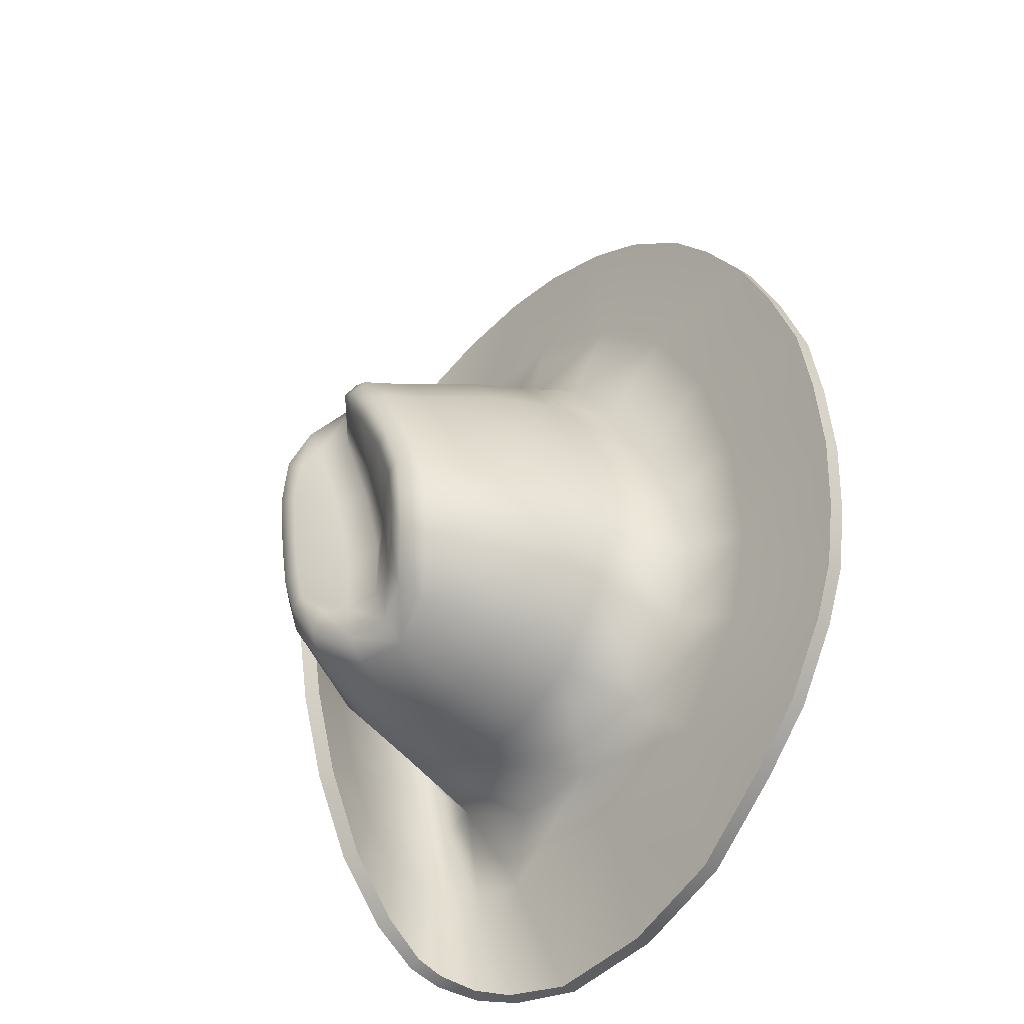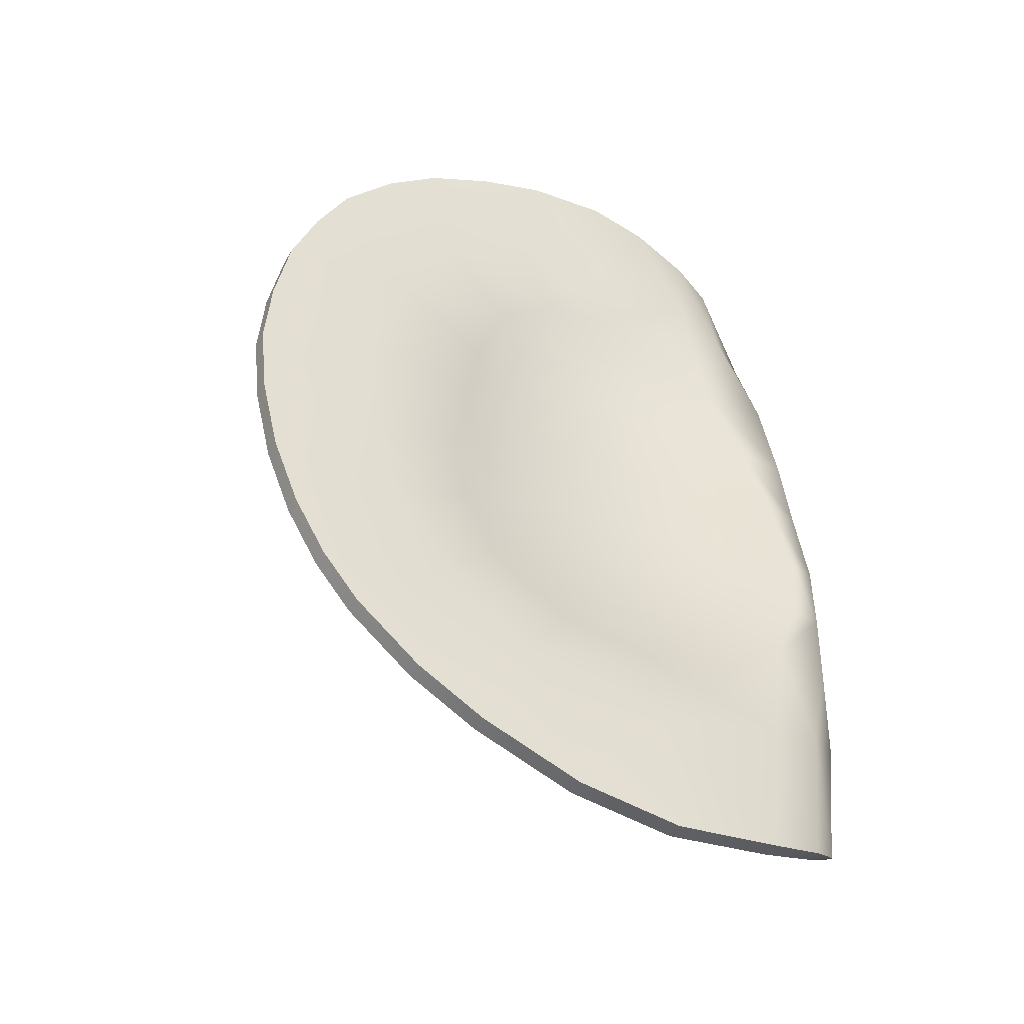
<metadata>
{"format":"obj","ext":"obj","renderer":"f3d","projection":"perspective","resolution":1024,"background":"white","views":[{"elev":-51.5,"azim":-118.9,"up":"+Z"},{"elev":-33.9,"azim":-19.4,"up":"+Z"}]}
</metadata>
<code>
o AUS_Headgear_Slouch.mo_AUS_Headgear_Slouch.md.001
v 3.116 4.686 -2.045
v -2.831 3.519 -2.861
v 2.603 4.402 -3.13
v 3.285 4.899 -1.005
v -3.306 3.639 -1.731
v -4.057 3.028 -2.173
v -3.463 2.877 -3.587
v -1.623 3.517 -3.806
v 1.353 4.008 -3.95
v 1.774 3.49 -4.95
v 3.338 3.983 -3.923
v 3.98 4.338 -2.566
v 4.544 4.435 -2.724
v -0.09394 3.122 -5.176
v -0.1393 3.714 -4.13
v -1.951 2.874 -4.769
v -4.793 2.198 -4.575
v -5.667 2.382 -2.983
v -4.208 3.24 -0.86
v -3.426 3.808 -0.6822
v -2.841 2.201 -6.117
v -3.845 3.689 0.8718
v -5.324 3.784 3.554
v -6.023 3.228 1.413
v -6.12 2.761 -0.7754
v -8.288 1.99 -2.583
v -8.54 2.276 -1.037
v -8.605 2.539 0.4456
v -8.387 2.9 1.926
v -7.989 3.252 3.433
v -7.374 3.661 4.784
v -6.658 3.994 5.957
v -3.962 4.388 5.397
v -5.552 4.416 7.115
v -1.225 5.26 4.018
v 1.154 5.654 3.902
v -0.02882 5.493 4.197
v 1.525 5.549 4.877
v 0.04429 5.348 5.247
v 2.345 5.683 6.417
v 0.1262 5.415 7.061
v -2.084 4.946 6.609
v -1.453 5.056 5.022
v -2.654 4.639 4.144
v -2.185 4.926 3.316
v -4.392 4.764 7.951
v -2.929 5.161 8.63
v -1.531 5.473 9.033
v 0.1739 5.835 9.172
v 1.454 6.141 8.949
v 2.681 6.474 8.433
v 3.312 5.923 5.88
v 4.531 5.117 0.4168
v 4.67 6.157 1.913
v 4.425 5.413 2.021
v 4.522 6.552 3.715
v 4.292 5.935 3.936
v 4.14 6.649 5.649
v 2.739 5.516 3.889
v 2.124 5.627 3.113
v 4.211 7.274 5.491
v -2.788 4.568 1.999
v -3.409 4.19 2.496
v -3.137 4.167 0.7016
v 2.671 5.463 1.734
v 3.423 5.31 2.164
v 3.03 5.165 0.4188
v 3.873 4.938 0.5179
v 4.191 4.604 -1.264
v 4.648 4.747 -1.259
v 4.733 5.825 0.3393
v 4.483 6.955 1.958
v 4.393 7.292 3.428
v 4.113 7.83 4.697
v 4.742 5.537 -1.302
v 4.553 6.578 0.345
v 4.555 6.258 -1.466
v 4.731 5.186 -2.934
v 4.512 6.014 -2.992
v 4.15 7.784 3.034
v 4.125 7.7 1.876
v 4.138 7.41 0.2011
v 4.141 7.061 -1.864
v 4.204 6.774 -3.179
v 4.319 6.437 -4.022
v 4.559 5.783 -4.361
v 3.41 8.053 -1.371
v 3.41 8.399 0.2043
v 3.646 8.489 2.072
v 3.842 8.378 3.629
v 2.741 9.336 0.2531
v 3.085 9.361 2.376
v 3.403 9.155 3.962
v 3.804 8.439 5.646
v 3.413 6.777 7.99
v 3.883 7.327 7.336
v 3.956 7.79 6.699
v 3.522 7.106 -4.007
v 2.563 8.488 -3.097
v 2.992 7.818 -4.798
v 4.012 6.291 -4.003
v 3.905 6.614 -3.162
v 3.832 6.506 -4.966
v 3.492 6.888 -6.351
v 4.14 5.735 -5.639
v 3.926 5.841 -7.432
v 4.264 4.928 -5.981
v 4.103 5.023 -8.08
v 4.157 4.35 -6.119
v 4.04 4.519 -8.386
v 3.627 3.861 -6.255
v 4.204 4.445 -4.28
v 4.351 4.93 -4.389
v 4.233 5.69 -4.343
v 4.19 5.905 -2.978
v 4.391 5.173 -2.926
v 4.235 6.144 -1.443
v 4.071 7.183 3.421
v 3.545 8.212 3.639
v 3.85 7.624 3.047
v 4.162 6.843 1.966
v 3.83 7.533 1.902
v 4.233 6.463 0.3614
v 3.849 7.233 0.232
v 3.85 6.886 -1.837
v 4.184 6.559 3.675
v 3.144 7.842 -1.342
v 3.276 7.582 -2.533
v 3.139 8.2 0.249
v 3.363 8.303 2.108
v 2.468 9.139 0.3037
v 2.288 8.868 -1.505
v 3.111 8.981 3.975
v 2.807 9.169 2.414
v 3.489 8.311 5.628
v 3.838 6.778 5.563
v 3.199 7.021 7.889
v 3.566 7.413 7.249
v 3.877 7.226 5.446
v 3.624 7.729 6.655
v 3.798 7.703 4.68
v 4.404 5.503 -1.295
v 4.393 5.819 0.3288
v 4.331 6.157 1.892
v 4.199 5.658 1.955
v 4.049 6.159 3.857
v 2.814 5.844 3.94
v 3.571 5.617 2.166
v 4.278 5.334 0.3506
v 4.377 4.948 -1.303
v 4.299 4.669 -2.752
v 3.995 5.253 0.4802
v 4.307 4.918 -1.326
v 4.106 4.634 -2.674
v 3.41 4.263 -4.102
v -5.737 2.706 -3.054
v -3.661 3.095 -3.759
v -4.863 2.521 -4.655
v -2.074 3.093 -4.999
v -2.904 2.524 -6.202
v -0.1429 3.344 -5.428
v -0.1323 2.836 -6.936
v 2.649 3.442 -6.471
v 1.798 3.733 -5.186
v 3.704 3.887 -8.759
v 3.164 3.349 -9.053
v 2.006 2.722 -9.402
v -0.166 2.269 -9.561
v -2.259 1.957 -9.153
v -4.191 1.874 -8.201
v -5.474 1.818 -7.349
v -6.683 1.865 -6.161
v -7.355 1.927 -5.218
v -7.915 2.098 -4.032
v -8.347 2.318 -2.653
v -6.187 3.088 -0.8432
v -8.599 2.605 -1.103
v -8.665 2.867 0.3795
v -4.034 4.716 5.348
v -1.577 5.347 5.147
v -2.848 4.909 4.215
v -5.397 4.11 3.493
v -3.656 4.423 2.517
v -4.098 3.917 0.8731
v -6.091 3.555 1.348
v -4.455 3.47 -0.9011
v -4.301 3.245 -2.266
v -8.447 3.228 1.859
v -8.05 3.58 3.368
v -7.433 3.989 4.719
v -6.717 4.323 5.896
v -5.611 4.745 7.055
v -4.452 5.093 7.892
v -2.15 5.277 6.569
v -2.988 5.491 8.57
v -1.591 5.803 8.973
v 0.06433 5.746 7.015
v 0.09767 6.16 9.109
v 1.363 6.459 8.869
v 2.26 6.006 6.354
v 2.542 6.768 8.333
v 3.149 6.211 5.802
v 1.563 5.866 4.994
v 0.000818 5.653 5.39
v 0.9793 10.16 -1.923
v 0.5593 9.902 -2.664
v 0.6283 10.04 -1.883
v 1.275 10.07 -0.8025
v 1.398 9.88 -1.928
v -0.2743 9.147 -3.473
v -0.3025 9.25 -1.967
v 0.5224 10.24 -0.8665
v 0.8795 10.37 -0.9013
v 0.9487 10.42 0.4892
v 0.5959 10.64 0.2433
v 0.4664 10.58 1.422
v 0.2657 10.47 0.1669
v 0.1846 10.73 1.124
v -0.0493 10.51 0.8407
v -0.2705 10.46 1.861
v -0.4256 10.25 1.179
v -0.3319 9.647 -0.3135
v -0.06186 10.3 2.243
v -0.7735 9.621 2.942
v -0.8451 9.859 2.277
v -0.878 9.759 1.259
v -0.8599 9.193 -0.2939
v -0.8797 8.827 -1.947
v -0.9552 8.825 -3.507
v -0.9532 8.605 -4.216
v -0.1113 9.014 -4.126
v -0.8994 8.157 -4.634
v 0.1172 8.572 -4.496
v -0.6626 6.602 -5.046
v 0.814 6.948 -4.877
v 1.202 5.476 -5.013
v 0.5054 9.591 -3.634
v -0.424 5.11 -5.209
v 3.341 6.318 -2.931
v 1.998 7.36 -4.179
v 2.638 7.725 -3.097
v 2.628 5.936 -4.145
v 0.933 9.275 -3.84
v 0.8731 9.971 -2.769
v 1.322 9.659 -2.849
v 1.897 9.102 -1.923
v 3.539 6.601 -1.68
v 3.32 6.901 -0.01272
v 2.905 7.061 1.74
v 1.223 6.95 4.295
v 1.612 8.207 2.856
v 0.8456 7.932 3.754
v 2.171 7.06 3.341
v 2.299 8.336 1.306
v 2.667 8.246 -0.4148
v 2.763 8.032 -1.974
v 1.748 9.284 -0.6763
v 1.461 9.505 0.8448
v 0.9135 9.632 1.941
v 0.2114 9.407 2.834
v -0.6634 9.068 3.33
v -0.1895 6.638 4.818
v -0.3746 7.597 4.272
v -1.468 10.07 1.23
v -1.62 10.24 1.927
v -1.939 10.2 0.9325
v -2.203 10.33 1.24
v -2.286 10.05 0.2908
v -1.505 9.453 -0.2565
v -1.561 9.042 -1.906
v -1.697 8.912 -3.404
v -2.554 9.736 -0.7171
v -2.589 9.079 -3.484
v -2.648 9.372 -2.508
v -2.25 9.144 -3.202
v -2.683 9.491 -1.722
v -3.058 9.494 -1.727
v -2.976 9.335 -2.582
v -2.91 8.64 -3.654
v -1.978 8.226 -4.394
v -1.87 8.724 -4.041
v -3.307 8.894 -2.625
v -3.362 9.094 -1.697
v -2.149 6.458 -4.733
v -3.332 6.479 -3.92
v -3.95 6.637 -2.777
v -3.532 5.998 2.052
v -3.891 7.163 -0.09637
v -4.037 5.685 0.3445
v -4.06 6.905 -1.643
v -4.305 5.305 -1.299
v -4.145 5.082 -2.567
v -3.465 4.93 -3.849
v -2.69 6.257 3.577
v -1.67 6.472 4.436
v -1.729 10.03 2.324
v -2.394 10.11 1.561
v -2.461 9.075 2.105
v -1.643 9.101 2.924
v -2.576 7.516 3.059
v -1.681 7.515 3.877
v -3.411 7.393 1.583
v -3.04 8.762 1.063
v -3.582 8.197 -1.657
v -3.201 9.328 -0.5851
v -2.934 9.739 -0.7161
v -2.644 10.1 0.4006
v -3.383 8.436 -0.4272
v -2.884 9.786 0.6753
v 3.789 7.051 -6.377
v 4.462 5.841 -5.666
v 4.249 5.946 -7.457
v 4.13 6.667 -4.989
v 3.273 8.009 -4.814
v 3.805 7.293 -4.025
v 2.834 8.693 -3.11
v 3.549 7.783 -2.551
v 2.552 9.08 -1.535
v 4.603 4.932 -6.006
v 4.442 5.028 -8.102
v 4.443 4.204 -4.252
v 3.802 3.572 -6.221
v 4.456 4.188 -6.129
v 4.69 4.906 -4.4
v 4.362 4.411 -8.411
v 3.964 3.668 -8.763
v 3.342 3.061 -9.024
v 2.738 3.121 -6.401
v 2.1 2.401 -9.343
v -0.0731 2.513 -6.849
v -0.1033 1.942 -9.491
v -2.202 1.63 -9.08
v -4.136 1.546 -8.13
v -5.416 1.491 -7.278
v -6.623 1.537 -6.091
v -7.295 1.6 -5.147
v -7.856 1.771 -3.96
v 0.1915 9.547 -3.321
v 0.1739 5.835 9.172
v 1.363 6.459 8.869
v 0.09767 6.16 9.109
v -1.531 5.473 9.033
v -1.591 5.803 8.973
v -2.929 5.161 8.63
v -2.988 5.491 8.57
v -4.392 4.764 7.951
v -4.452 5.093 7.892
v -5.552 4.416 7.115
v -5.611 4.745 7.055
v -6.658 3.994 5.957
v -6.717 4.323 5.896
v -7.374 3.661 4.784
v -7.433 3.989 4.719
v -7.989 3.252 3.433
v -8.05 3.58 3.368
v -8.387 2.9 1.926
v -8.447 3.228 1.859
v -8.605 2.539 0.4456
v -8.665 2.867 0.3795
v -8.54 2.276 -1.037
v -8.599 2.605 -1.103
v -8.288 1.99 -2.583
v -8.347 2.318 -2.653
v -7.856 1.771 -3.96
v -7.915 2.098 -4.032
v -7.295 1.6 -5.147
v -7.355 1.927 -5.218
v -6.623 1.537 -6.091
v -6.683 1.865 -6.161
v -5.416 1.491 -7.278
v -5.474 1.818 -7.349
v -4.136 1.546 -8.13
v -4.191 1.874 -8.201
v -2.202 1.63 -9.08
v -2.259 1.957 -9.153
v -0.1033 1.942 -9.491
v -0.166 2.269 -9.561
v 2.1 2.401 -9.343
v 2.006 2.722 -9.402
v 3.342 3.061 -9.024
v 3.164 3.349 -9.053
v 3.964 3.668 -8.763
v 3.704 3.887 -8.759
v 4.362 4.411 -8.411
v 4.04 4.519 -8.386
v 4.442 5.028 -8.102
v 4.103 5.023 -8.08
v 4.249 5.946 -7.457
v 3.926 5.841 -7.432
v 3.789 7.051 -6.377
v 3.492 6.888 -6.351
v 3.273 8.009 -4.814
v 2.992 7.818 -4.798
v 2.834 8.693 -3.11
v 2.563 8.488 -3.097
v 2.552 9.08 -1.535
v 2.288 8.868 -1.505
v 2.741 9.336 0.2531
v 2.468 9.139 0.3037
v 3.085 9.361 2.376
v 2.807 9.169 2.414
v 3.403 9.155 3.962
v 3.111 8.981 3.975
v 3.804 8.439 5.646
v 3.489 8.311 5.628
v 3.956 7.79 6.699
v 3.624 7.729 6.655
v 3.883 7.327 7.336
v 3.566 7.413 7.249
v 3.413 6.777 7.99
v 3.199 7.021 7.889
v 2.681 6.474 8.433
v 2.542 6.768 8.333
v 1.454 6.141 8.949
v -2.055 4.938 -4.855
f 1 2 3
f 4 5 1
f 2 1 5
f 6 2 5
f 2 6 7
f 7 8 2
f 8 3 2
f 3 8 9
f 10 3 9
f 3 10 11
f 11 1 3
f 1 11 12
f 11 13 12
f 14 9 15
f 9 8 15
f 16 15 8
f 8 7 16
f 17 16 7
f 7 18 17
f 18 7 6
f 19 18 6
f 5 19 6
f 19 5 20
f 16 17 21
f 21 14 16
f 15 16 14
f 20 22 19
f 22 23 24
f 25 22 24
f 22 25 19
f 18 19 25
f 26 25 27
f 25 28 27
f 28 25 24
f 28 24 29
f 24 30 29
f 30 24 23
f 30 23 31
f 23 32 31
f 32 23 33
f 32 33 34
f 35 36 37
f 38 37 36
f 37 38 39
f 40 39 38
f 39 40 41
f 42 39 41
f 39 42 43
f 33 43 42
f 43 33 44
f 23 44 33
f 45 43 44
f 43 45 35
f 35 39 43
f 39 35 37
f 45 36 35
f 33 46 34
f 46 33 42
f 46 42 47
f 42 48 47
f 48 42 41
f 48 41 49
f 50 49 41
f 50 41 40
f 40 51 50
f 52 51 40
f 53 54 55
f 56 55 54
f 55 56 57
f 56 58 57
f 52 57 58
f 57 52 59
f 40 59 52
f 59 40 38
f 36 59 38
f 59 36 60
f 58 56 61
f 36 45 60
f 62 60 45
f 44 62 45
f 62 44 63
f 63 64 62
f 64 65 62
f 60 62 65
f 66 60 65
f 60 66 59
f 55 59 66
f 59 55 57
f 44 23 63
f 23 22 63
f 64 63 22
f 22 20 64
f 20 67 64
f 65 64 67
f 68 65 67
f 65 68 66
f 53 66 68
f 66 53 55
f 5 4 20
f 67 20 4
f 69 67 4
f 67 69 68
f 70 68 69
f 68 70 53
f 70 71 53
f 54 53 71
f 71 72 54
f 72 56 54
f 56 72 73
f 73 61 56
f 61 73 74
f 71 70 75
f 72 71 76
f 75 76 71
f 76 75 77
f 78 77 75
f 70 78 75
f 78 70 13
f 69 13 70
f 13 69 12
f 4 12 69
f 12 4 1
f 77 78 79
f 72 80 73
f 80 72 81
f 76 81 72
f 81 76 82
f 77 82 76
f 82 77 83
f 79 83 77
f 83 79 84
f 79 85 84
f 85 79 86
f 87 82 83
f 82 87 88
f 88 81 82
f 81 88 89
f 89 80 81
f 80 89 90
f 91 89 88
f 89 91 92
f 93 89 92
f 89 93 90
f 94 90 93
f 51 52 95
f 58 95 52
f 95 58 96
f 61 96 58
f 96 61 97
f 61 94 97
f 94 61 74
f 90 94 74
f 73 90 74
f 90 73 80
f 98 99 100
f 98 101 102
f 101 98 103
f 100 103 98
f 103 100 104
f 104 105 103
f 105 104 106
f 106 107 105
f 107 106 108
f 108 109 107
f 109 108 110
f 111 112 109
f 113 109 112
f 109 113 107
f 114 107 113
f 107 114 105
f 114 103 105
f 103 114 101
f 115 101 114
f 114 116 115
f 116 117 115
f 118 119 120
f 120 121 118
f 121 120 122
f 122 123 121
f 123 122 124
f 124 117 123
f 117 124 125
f 125 115 117
f 115 125 102
f 101 115 102
f 121 126 118
f 125 127 128
f 124 127 125
f 127 124 129
f 122 129 124
f 120 130 122
f 129 122 130
f 130 131 129
f 132 129 131
f 129 132 127
f 99 127 132
f 127 99 128
f 99 98 128
f 102 128 98
f 128 102 125
f 130 120 119
f 133 130 119
f 130 133 134
f 131 130 134
f 119 135 133
f 136 137 138
f 138 139 136
f 139 138 140
f 135 139 140
f 139 135 141
f 135 119 141
f 119 118 141
f 118 139 141
f 139 118 126
f 126 136 139
f 117 116 142
f 142 123 117
f 123 142 143
f 143 121 123
f 121 143 144
f 126 121 144
f 145 126 144
f 126 145 146
f 145 147 146
f 147 145 148
f 144 149 145
f 149 144 143
f 143 150 149
f 150 143 142
f 116 150 142
f 150 116 151
f 149 148 145
f 148 149 152
f 150 152 149
f 152 150 153
f 151 153 150
f 153 151 154
f 151 155 154
f 155 151 112
f 151 113 112
f 113 151 116
f 116 114 113
f 156 157 158
f 159 158 157
f 158 159 160
f 161 160 159
f 160 161 162
f 161 163 162
f 163 161 164
f 155 163 164
f 163 155 111
f 112 111 155
f 165 109 110
f 109 165 111
f 166 111 165
f 111 166 163
f 166 167 163
f 163 167 162
f 168 162 167
f 169 162 168
f 162 169 160
f 160 169 170
f 171 160 170
f 160 171 158
f 158 171 172
f 173 158 172
f 158 173 156
f 156 173 174
f 175 156 174
f 156 175 176
f 176 175 177
f 178 176 177
f 179 180 181
f 181 182 179
f 182 181 183
f 184 182 183
f 182 184 185
f 184 176 185
f 176 184 186
f 186 156 176
f 156 186 187
f 157 156 187
f 176 178 185
f 185 178 188
f 189 185 188
f 185 189 182
f 182 189 190
f 191 182 190
f 182 191 179
f 179 191 192
f 193 179 192
f 179 193 194
f 194 193 195
f 196 194 195
f 194 196 197
f 197 196 198
f 198 199 197
f 197 199 200
f 201 200 199
f 201 202 200
f 202 201 137
f 137 136 202
f 136 126 146
f 146 202 136
f 202 146 147
f 147 200 202
f 200 147 203
f 204 200 203
f 200 204 197
f 204 194 197
f 194 204 180
f 180 179 194
f 205 206 207
f 205 208 209
f 206 210 211
f 207 206 211
f 211 212 207
f 212 205 207
f 205 212 213
f 208 205 213
f 213 214 208
f 214 213 215
f 215 216 214
f 212 215 213
f 215 212 217
f 217 218 215
f 218 217 219
f 219 220 218
f 220 219 221
f 217 221 219
f 221 217 222
f 212 222 217
f 212 211 222
f 216 215 218
f 218 223 216
f 223 218 220
f 220 224 223
f 224 220 225
f 221 225 220
f 225 221 226
f 222 226 221
f 226 222 227
f 211 227 222
f 227 211 228
f 211 229 228
f 229 211 210
f 210 230 229
f 230 210 231
f 231 232 230
f 232 231 233
f 233 234 232
f 234 233 235
f 236 234 235
f 237 233 231
f 161 236 164
f 236 161 238
f 234 236 238
f 239 240 241
f 240 239 242
f 242 235 240
f 233 240 235
f 240 233 243
f 233 237 243
f 244 243 237
f 243 244 245
f 241 243 245
f 245 246 241
f 243 241 240
f 235 242 236
f 242 164 236
f 164 242 155
f 239 155 242
f 155 239 154
f 247 154 239
f 154 247 153
f 248 153 247
f 153 248 152
f 249 152 248
f 250 251 252
f 251 250 253
f 253 254 251
f 254 253 249
f 249 255 254
f 255 249 248
f 248 256 255
f 256 248 247
f 247 241 256
f 241 247 239
f 241 246 256
f 246 255 256
f 255 246 257
f 258 255 257
f 255 258 254
f 259 254 258
f 254 259 251
f 260 251 259
f 251 260 252
f 261 252 260
f 260 224 261
f 224 260 223
f 259 223 260
f 223 259 216
f 258 216 259
f 216 258 214
f 257 214 258
f 214 257 208
f 246 208 257
f 152 249 148
f 249 147 148
f 147 249 253
f 253 203 147
f 203 253 250
f 250 204 203
f 204 250 262
f 252 262 250
f 262 252 263
f 252 261 263
f 264 225 226
f 265 224 225
f 225 264 265
f 266 265 264
f 265 266 267
f 268 267 266
f 264 268 266
f 268 264 269
f 226 269 264
f 269 226 227
f 227 270 269
f 270 227 228
f 229 270 228
f 270 229 271
f 270 272 269
f 268 269 272
f 273 274 275
f 274 271 275
f 271 274 270
f 270 274 276
f 272 270 276
f 277 272 276
f 274 277 276
f 277 274 278
f 274 273 278
f 279 278 273
f 273 280 279
f 280 273 281
f 275 281 273
f 281 275 271
f 278 279 282
f 282 277 278
f 277 282 283
f 230 271 229
f 271 230 281
f 232 281 230
f 281 232 280
f 234 280 232
f 280 234 284
f 285 280 284
f 280 285 279
f 286 279 285
f 279 286 282
f 287 288 289
f 290 289 288
f 289 290 291
f 286 291 290
f 291 286 292
f 285 292 286
f 292 285 293
f 187 291 292
f 291 187 186
f 186 289 291
f 289 186 184
f 184 287 289
f 287 184 183
f 181 287 183
f 287 181 294
f 180 294 181
f 294 180 295
f 296 267 297
f 298 296 297
f 296 298 299
f 300 299 298
f 299 300 301
f 300 295 301
f 295 300 294
f 302 294 300
f 294 302 287
f 288 287 302
f 298 302 300
f 303 288 302
f 302 298 303
f 297 303 298
f 204 295 180
f 295 204 262
f 262 301 295
f 301 262 263
f 261 301 263
f 301 261 299
f 224 299 261
f 299 224 296
f 224 265 296
f 267 296 265
f 286 304 282
f 283 282 304
f 304 305 283
f 305 277 283
f 277 305 306
f 272 277 306
f 307 272 306
f 272 307 268
f 267 268 307
f 307 297 267
f 290 304 286
f 288 304 290
f 304 288 308
f 288 303 308
f 309 308 303
f 303 297 309
f 297 307 309
f 306 309 307
f 309 306 305
f 308 309 305
f 305 304 308
f 310 311 312
f 311 310 313
f 314 313 310
f 313 314 315
f 316 315 314
f 315 316 317
f 316 87 317
f 87 316 318
f 318 88 87
f 88 318 91
f 87 83 317
f 84 317 83
f 317 84 315
f 85 315 84
f 315 85 313
f 86 313 85
f 313 86 311
f 86 319 311
f 319 312 311
f 312 319 320
f 321 322 323
f 323 324 321
f 324 323 319
f 319 86 324
f 323 320 319
f 320 323 325
f 323 326 325
f 326 323 322
f 322 327 326
f 327 322 328
f 329 327 328
f 329 328 330
f 330 331 329
f 330 332 331
f 14 21 330
f 328 14 330
f 332 330 21
f 332 21 333
f 21 334 333
f 334 21 17
f 334 17 335
f 17 336 335
f 336 17 18
f 336 18 337
f 18 26 337
f 26 18 25
f 78 86 79
f 86 78 324
f 13 324 78
f 324 13 321
f 13 11 321
f 322 321 11
f 11 328 322
f 328 11 10
f 14 328 10
f 9 14 10
f 208 246 209
f 246 245 209
f 245 205 209
f 205 245 244
f 206 205 244
f 237 206 244
f 206 237 338
f 231 338 237
f 338 231 210
f 210 206 338
f 339 340 341
f 341 342 339
f 342 341 343
f 343 344 342
f 344 343 345
f 345 346 344
f 346 345 347
f 347 348 346
f 348 347 349
f 349 350 348
f 350 349 351
f 351 352 350
f 352 351 353
f 353 354 352
f 354 353 355
f 355 356 354
f 356 355 357
f 357 358 356
f 358 357 359
f 359 360 358
f 360 359 361
f 361 362 360
f 362 361 363
f 363 364 362
f 364 363 365
f 365 366 364
f 366 365 367
f 367 368 366
f 368 367 369
f 369 370 368
f 370 369 371
f 371 372 370
f 372 371 373
f 373 374 372
f 374 373 375
f 375 376 374
f 376 375 377
f 377 378 376
f 378 377 379
f 379 380 378
f 380 379 381
f 381 382 380
f 382 381 383
f 383 384 382
f 384 383 385
f 385 386 384
f 386 385 387
f 387 388 386
f 388 387 389
f 389 390 388
f 390 389 391
f 391 392 390
f 392 391 393
f 393 394 392
f 394 393 395
f 395 396 394
f 396 395 397
f 397 398 396
f 398 397 399
f 399 400 398
f 400 399 401
f 401 402 400
f 402 401 403
f 403 404 402
f 404 403 405
f 405 406 404
f 406 405 407
f 407 408 406
f 408 407 409
f 409 410 408
f 410 409 411
f 411 412 410
f 412 411 413
f 413 414 412
f 414 413 340
f 340 339 414
f 284 293 285
f 293 284 415
f 234 415 284
f 415 234 238
f 161 415 238
f 415 161 159
f 159 293 415
f 293 159 157
f 157 292 293
f 292 157 187

</code>
